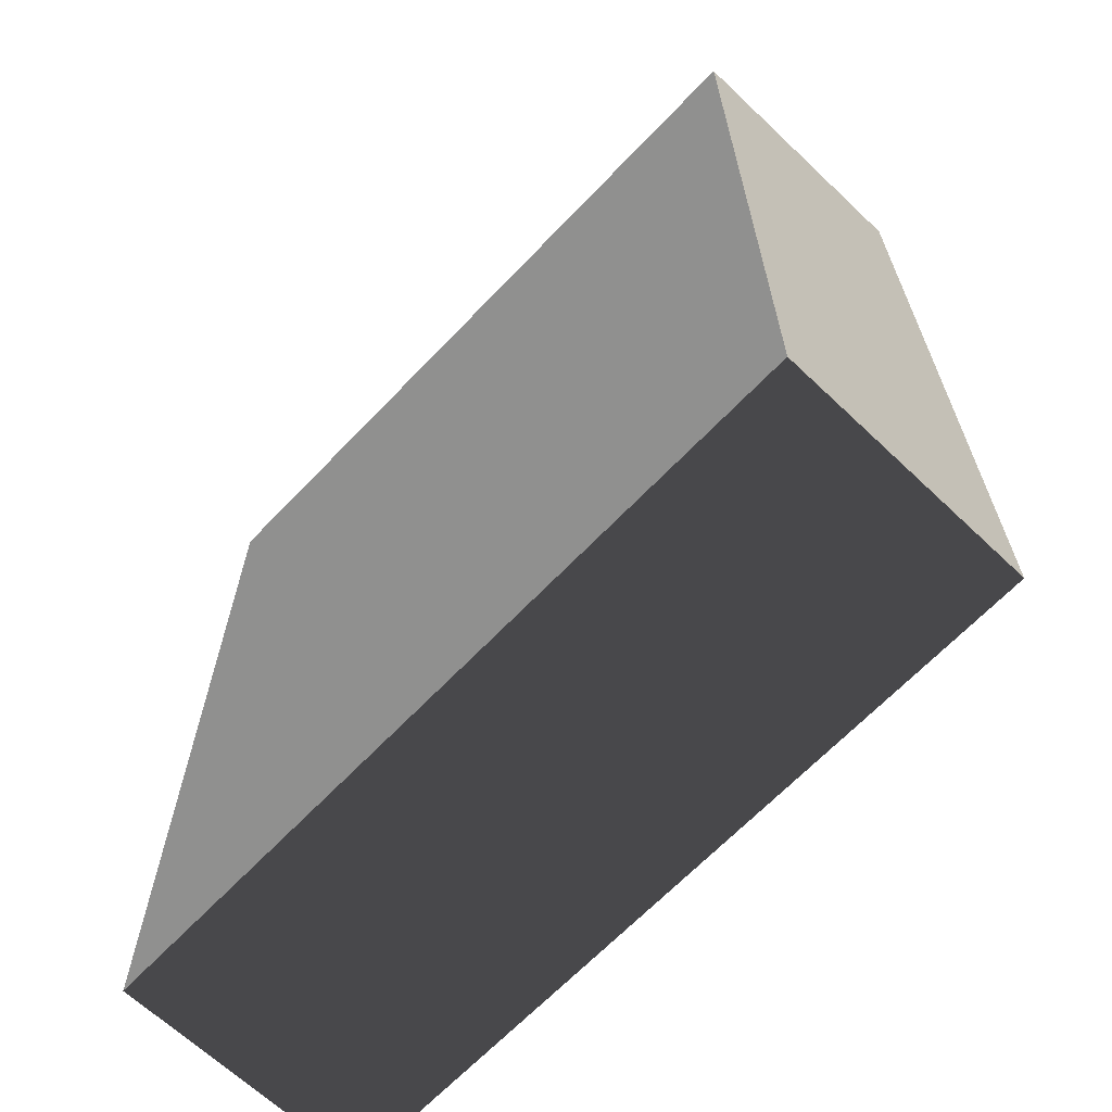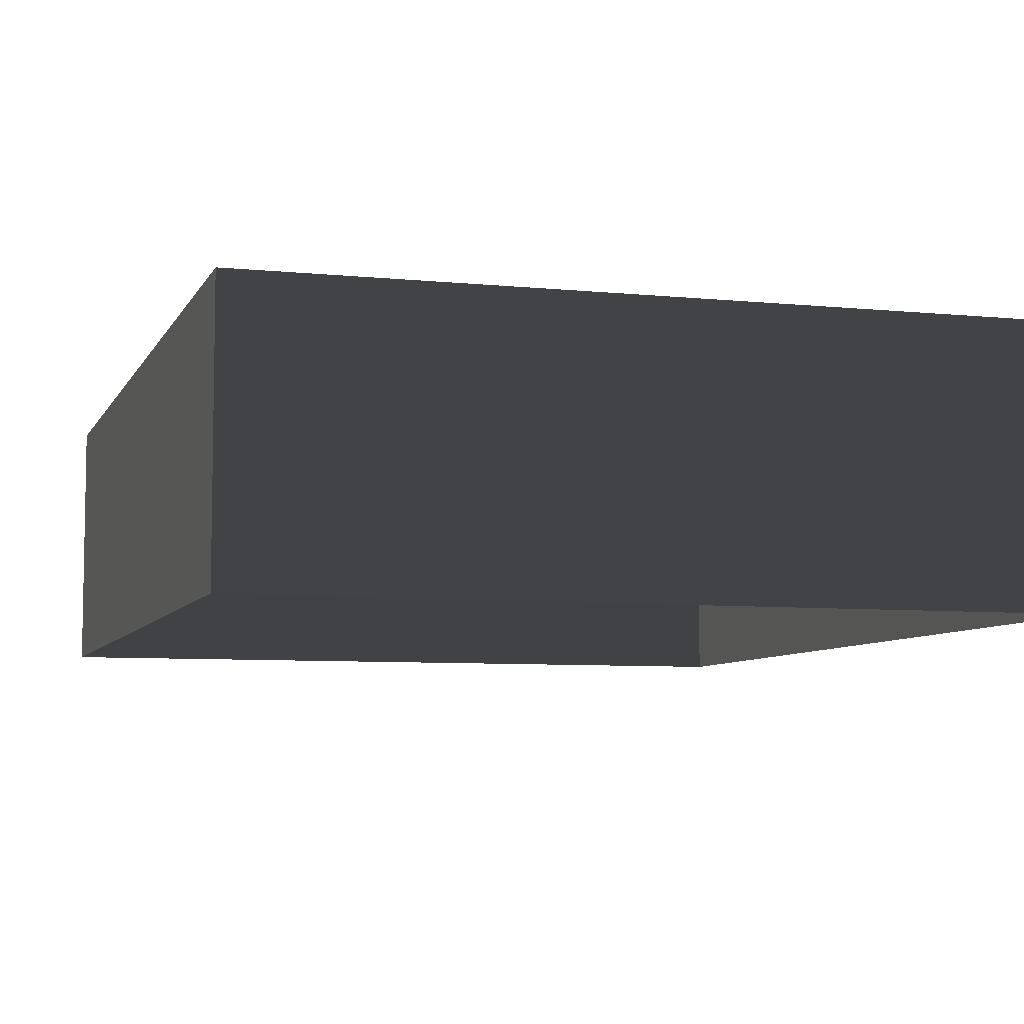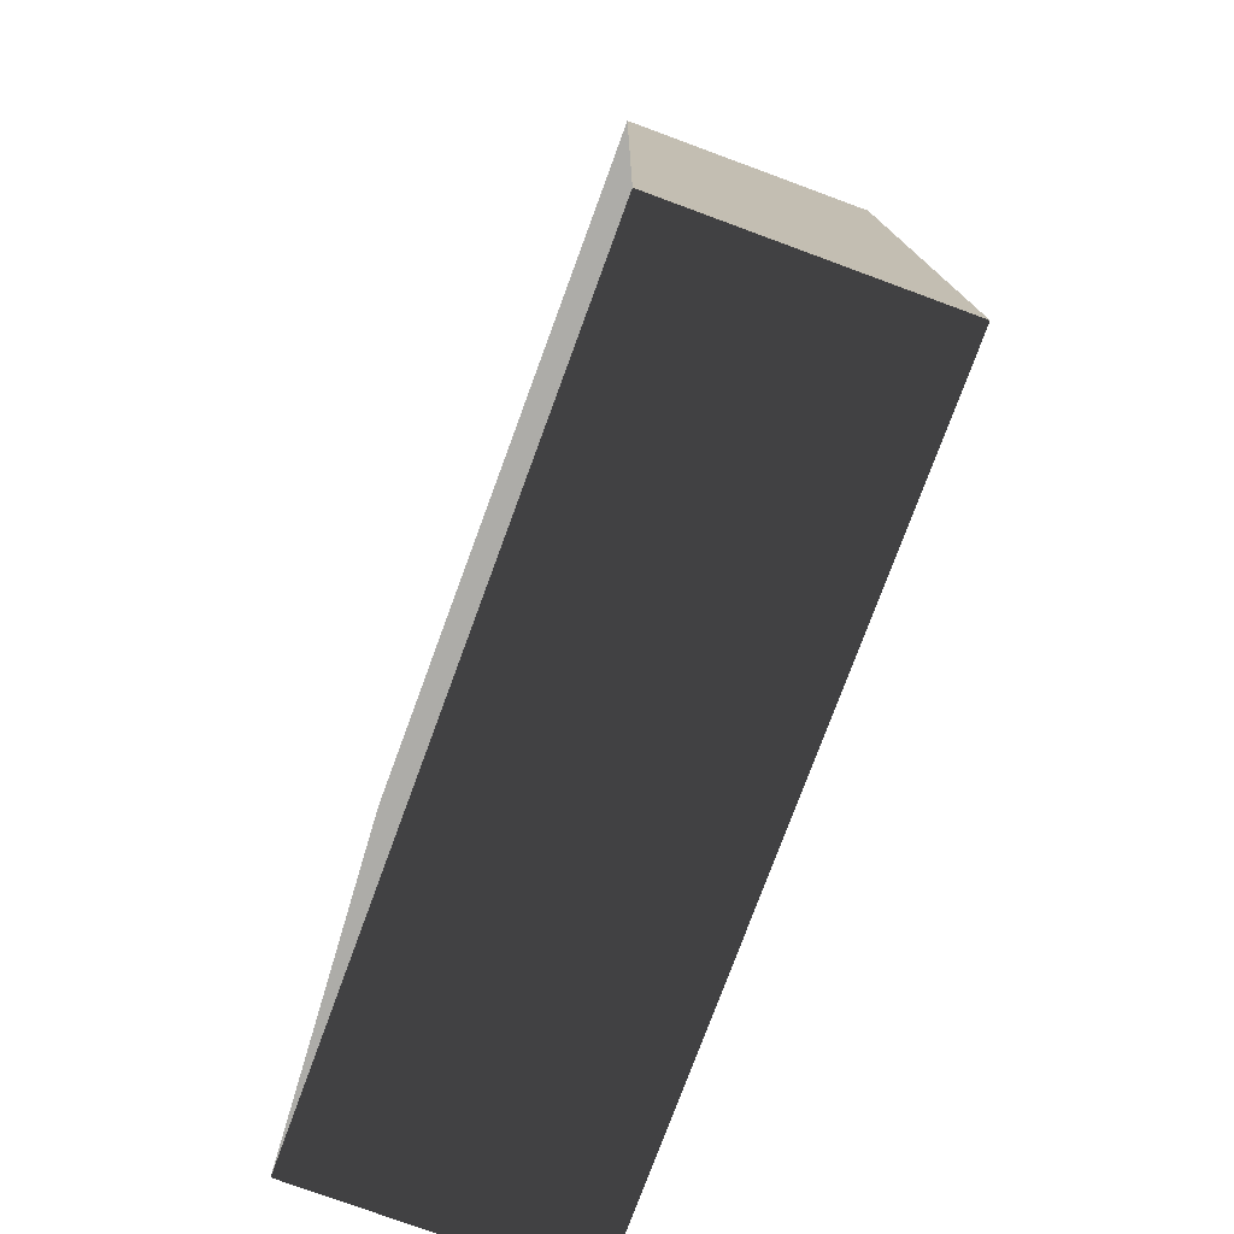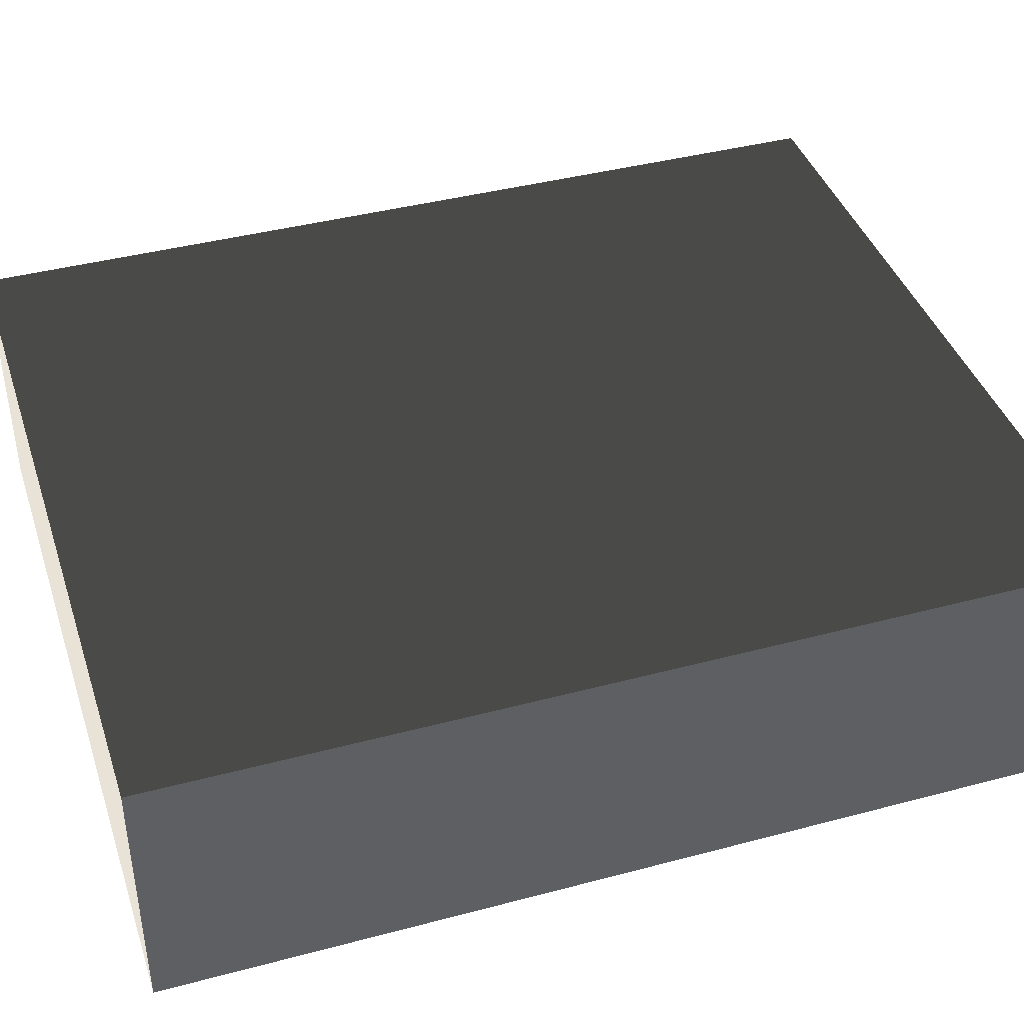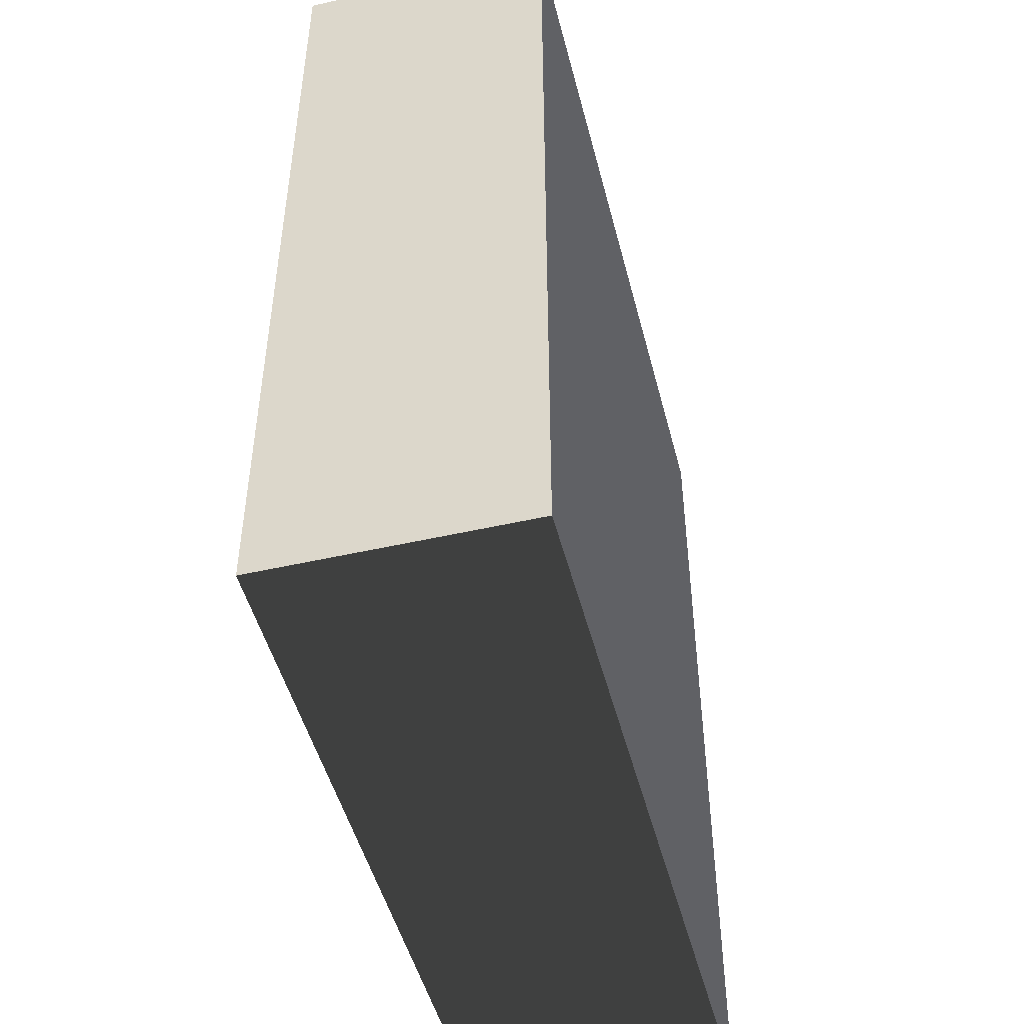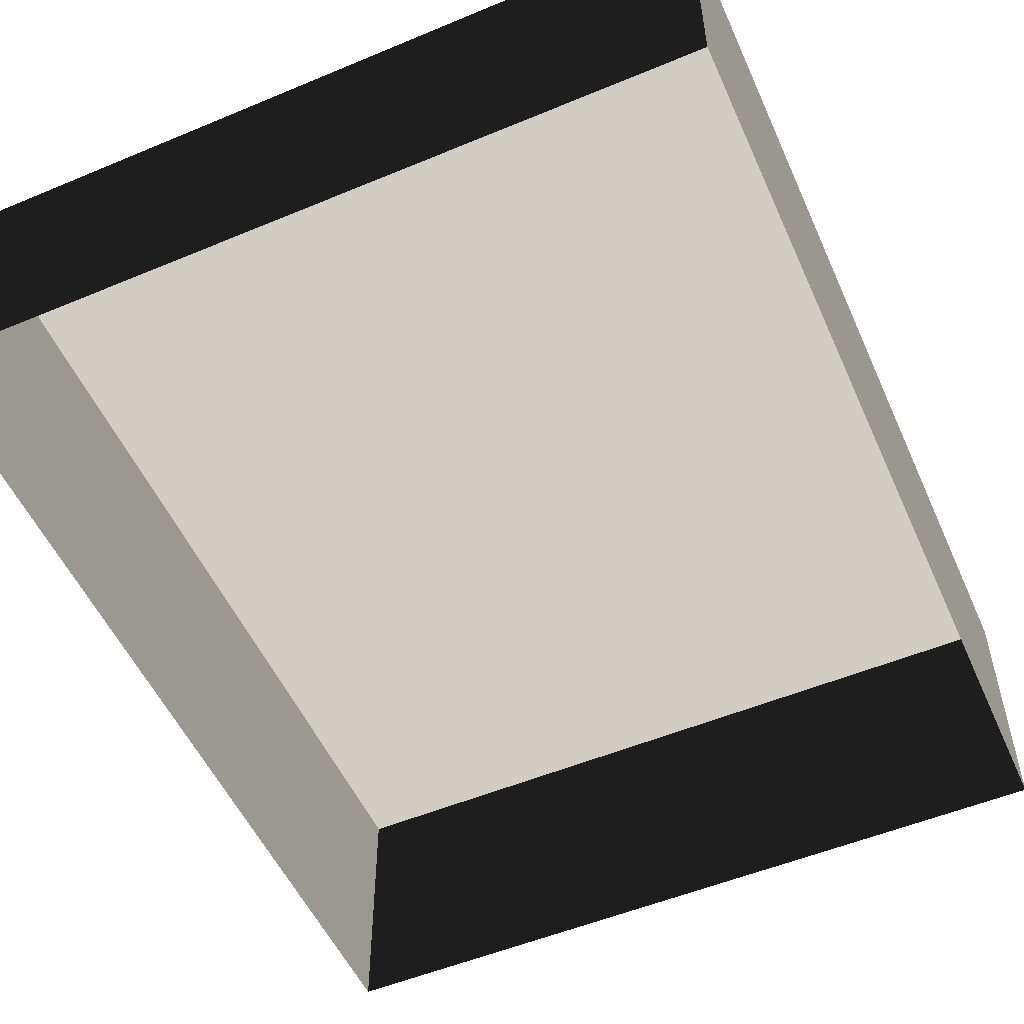
<metadata>
{"format":"obj","ext":"obj","renderer":"f3d","projection":"perspective","resolution":1024,"background":"white","views":[{"elev":-65.9,"azim":46.4,"up":"+Y"},{"elev":-6.8,"azim":-16.6,"up":"+Z"},{"elev":-76.9,"azim":69.8,"up":"+Y"},{"elev":41.1,"azim":-107.9,"up":"+Z"},{"elev":-48.6,"azim":-75.7,"up":"+Y"},{"elev":-53.4,"azim":-156.0,"up":"+Z"}]}
</metadata>
<code>
v 0.04195 0.04993 0.02823
v -0.04135 0.04993 0.02823
v 0.04195 -0.05042 0.02823
v -0.04135 -0.05042 0.02823
v 0.04195 -0.05042 -3.895e-07
v 0.04195 -0.05042 0.02823
v -0.04135 -0.05042 -3.895e-07
v -0.04135 -0.05042 0.02823
v -0.04135 -0.05042 0.02823
v -0.04135 0.04993 0.02823
v -0.04135 -0.05042 -3.895e-07
v -0.04135 0.04993 -4.015e-07
v -0.04135 0.04993 -4.015e-07
v -0.04135 0.04993 0.02823
v 0.04195 0.04993 -4.015e-07
v 0.04195 0.04993 0.02823
v 0.04195 0.04993 0.02823
v 0.04195 -0.05042 0.02823
v 0.04195 0.04993 -4.015e-07
v 0.04195 -0.05042 -3.895e-07
g Tree_Base_23299_92
f 1 3 2
f 2 3 4
f 5 7 6
f 6 7 8
f 9 11 10
f 10 11 12
f 13 15 14
f 14 15 16
f 17 19 18
f 18 19 20

</code>
